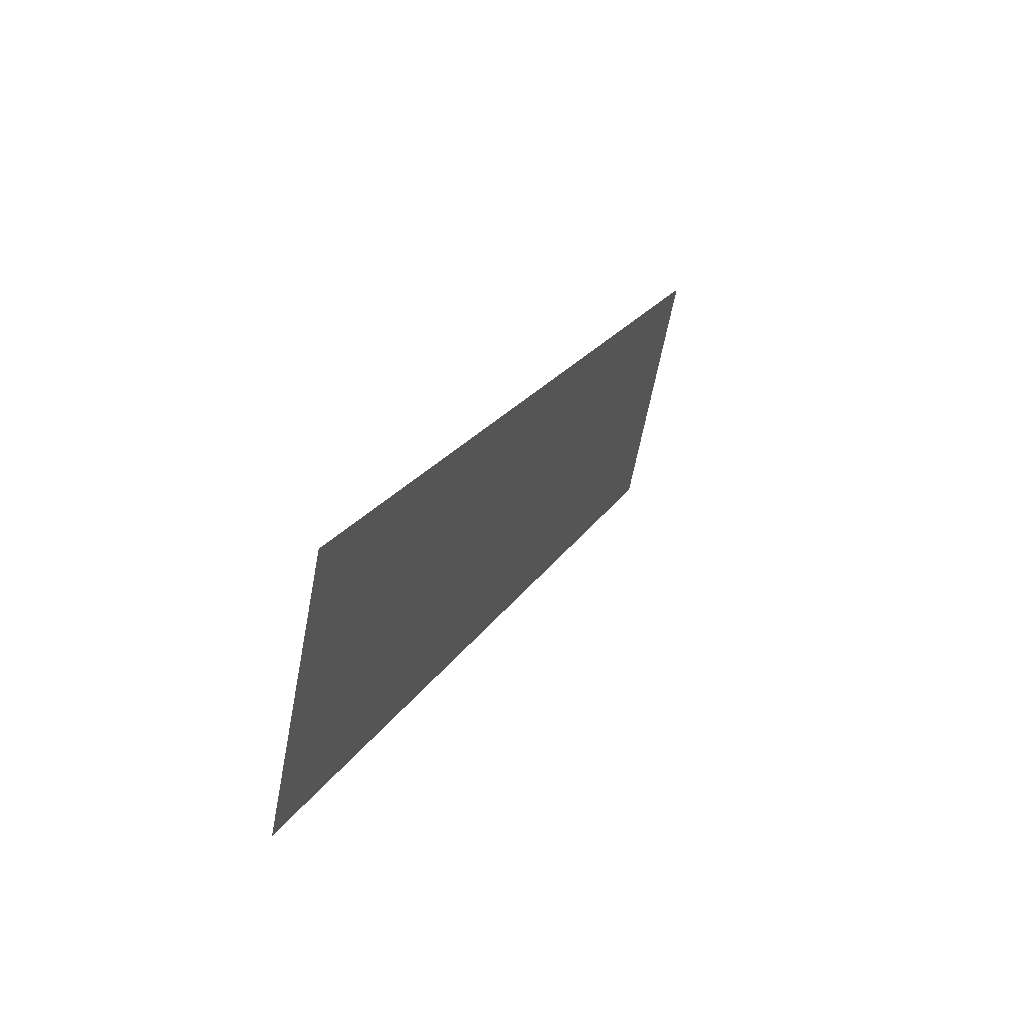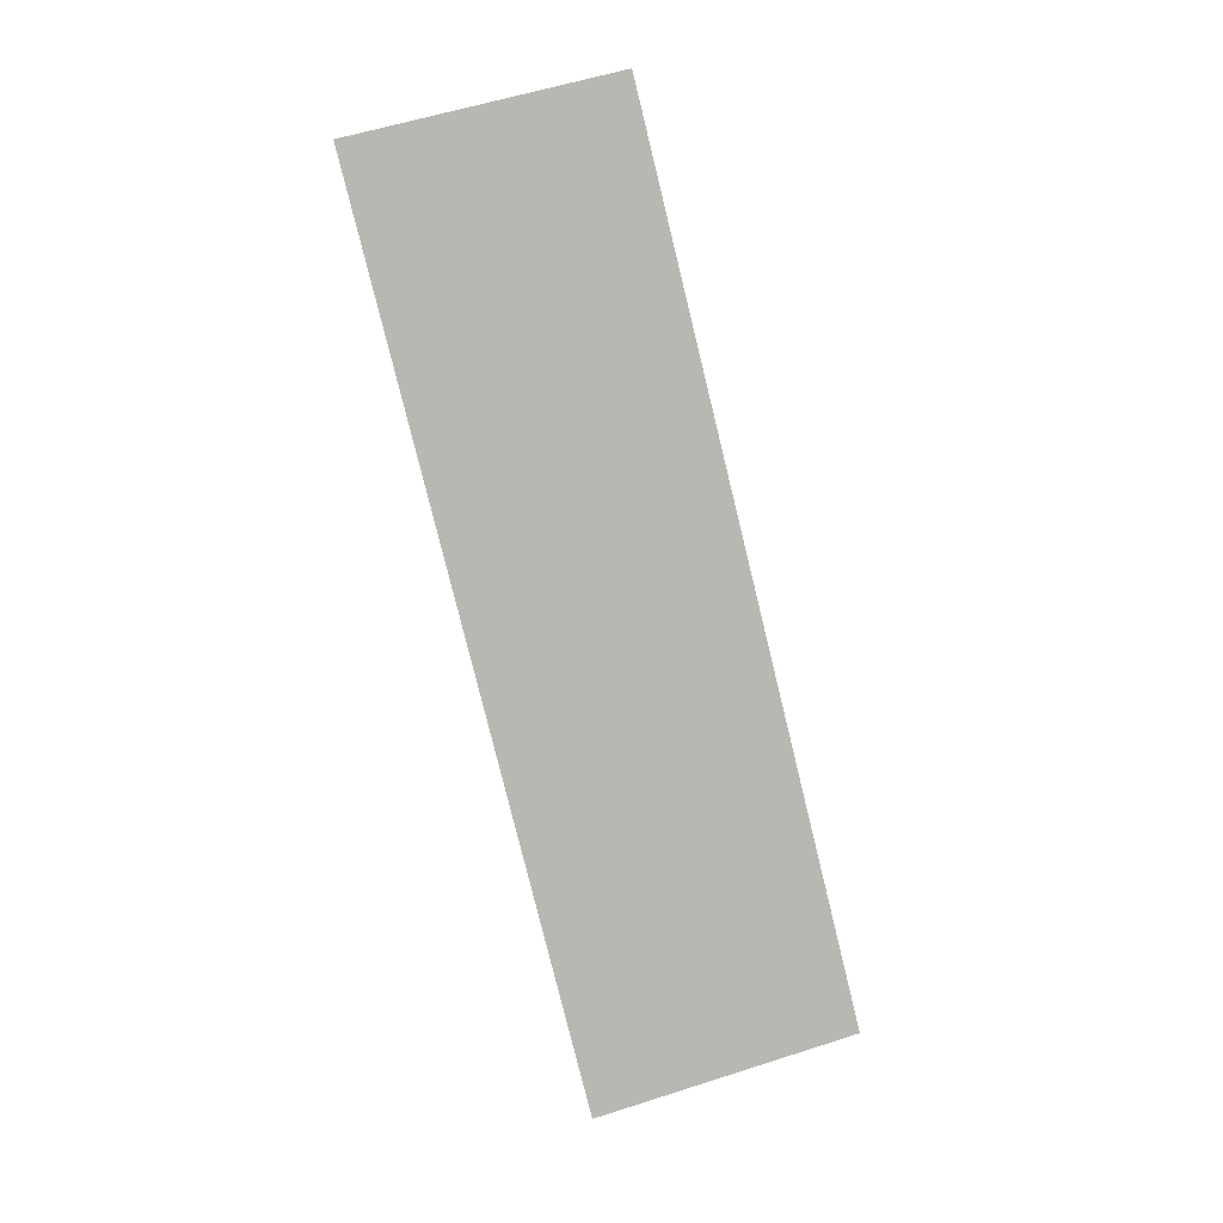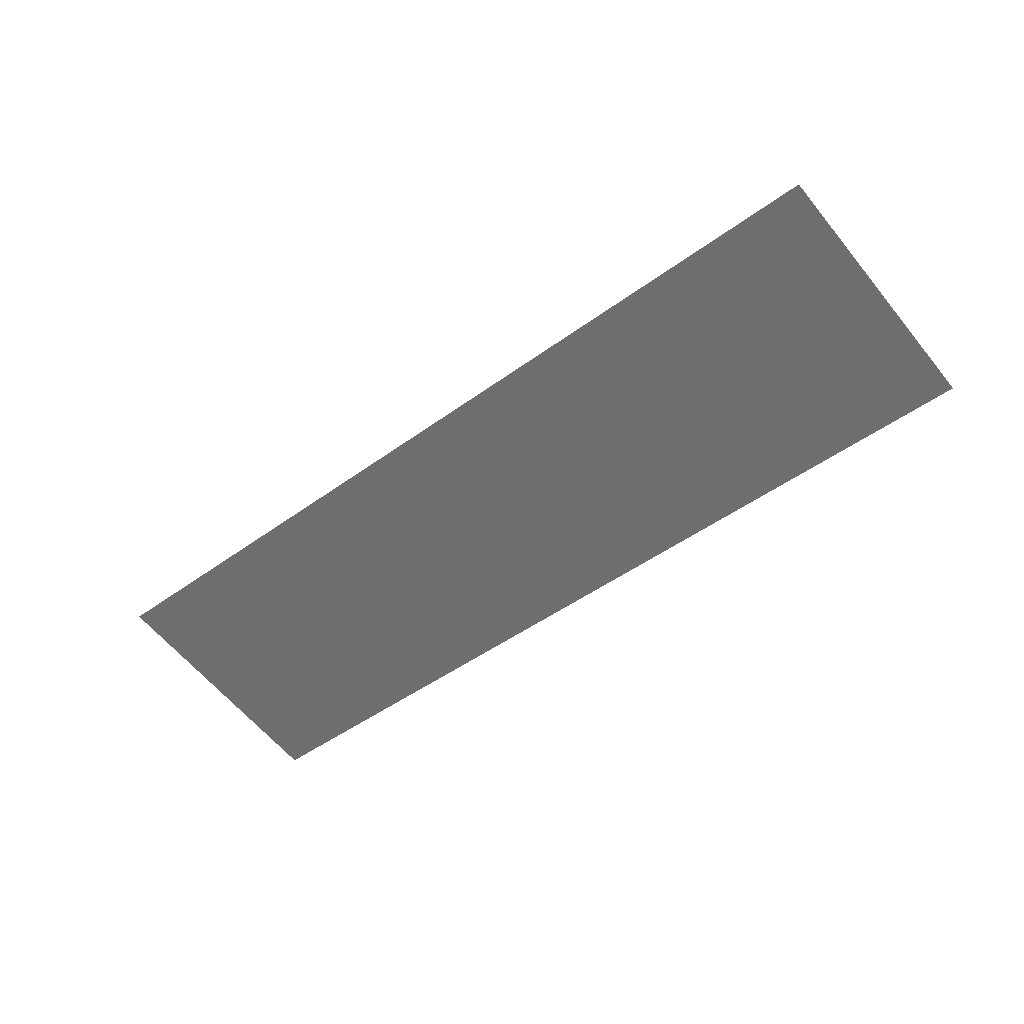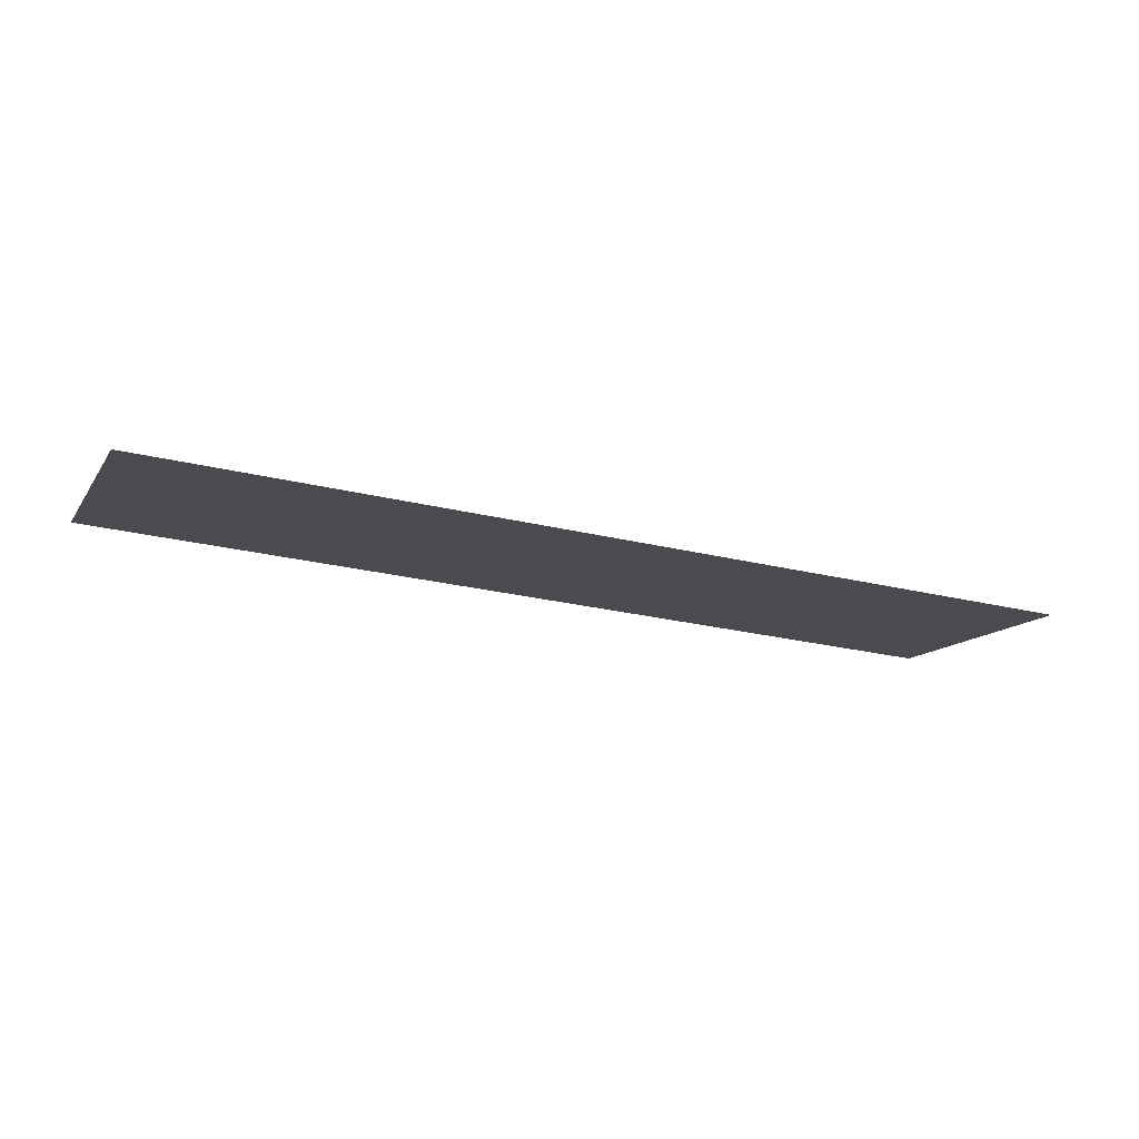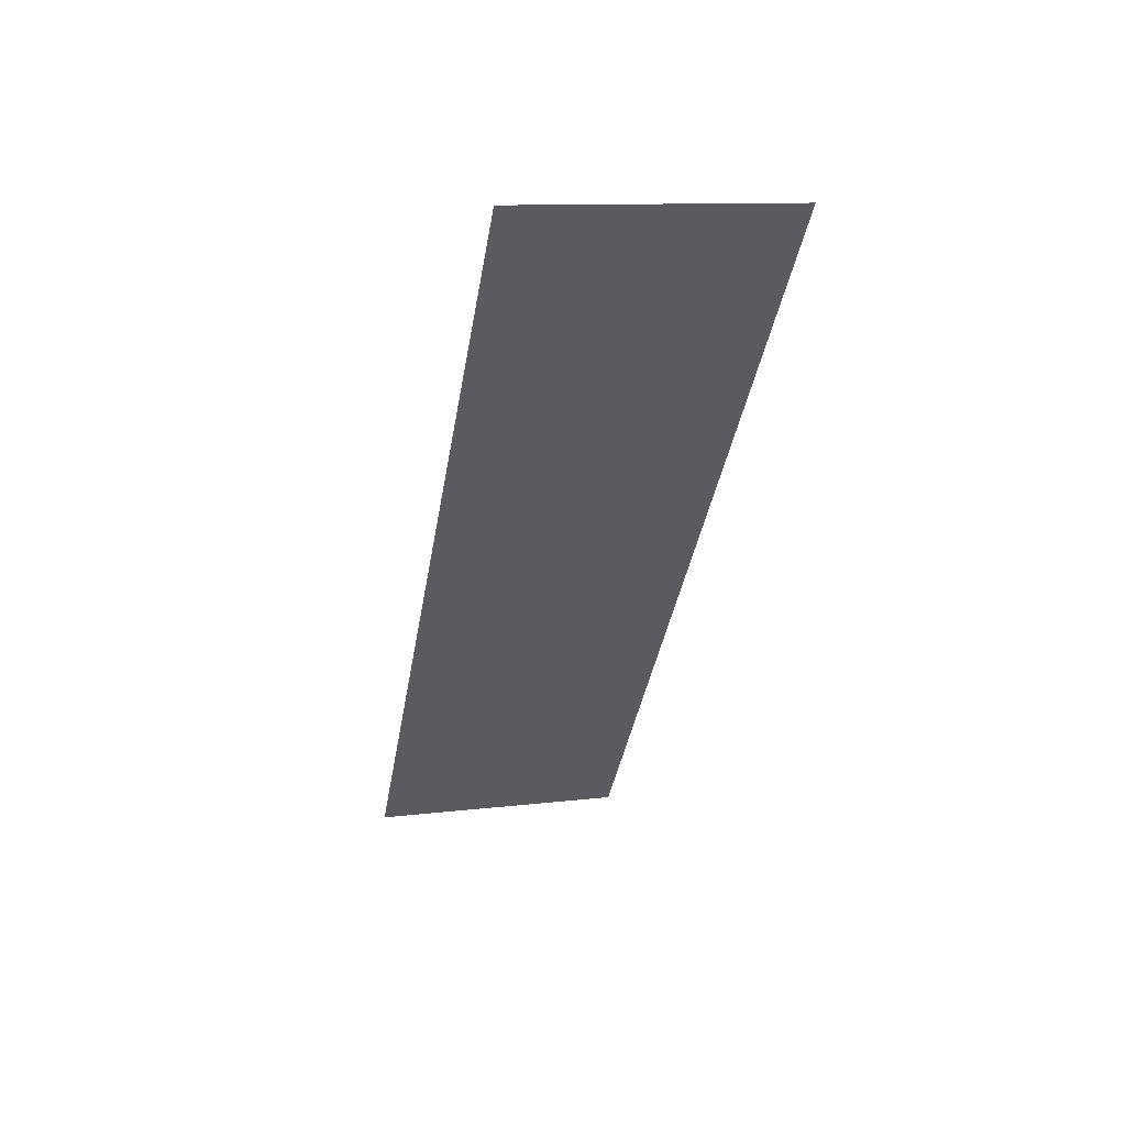
<metadata>
{"format":"obj","ext":"obj","renderer":"f3d","projection":"perspective","resolution":1024,"background":"white","views":[{"elev":20.3,"azim":112.1,"up":"+Y"},{"elev":-79.2,"azim":-76.2,"up":"+Z"},{"elev":-46.2,"azim":40.1,"up":"+Z"},{"elev":-25.1,"azim":158.3,"up":"+Z"},{"elev":-39.0,"azim":-99.5,"up":"+Z"}]}
</metadata>
<code>
o #ID109
v -0.1259 0.6146 0.4619
v -0.1194 0.6127 0.4622
v -0.1194 0.6146 0.4619
v -0.1259 0.6127 0.4622
f 1 2 3
f 2 1 4

</code>
